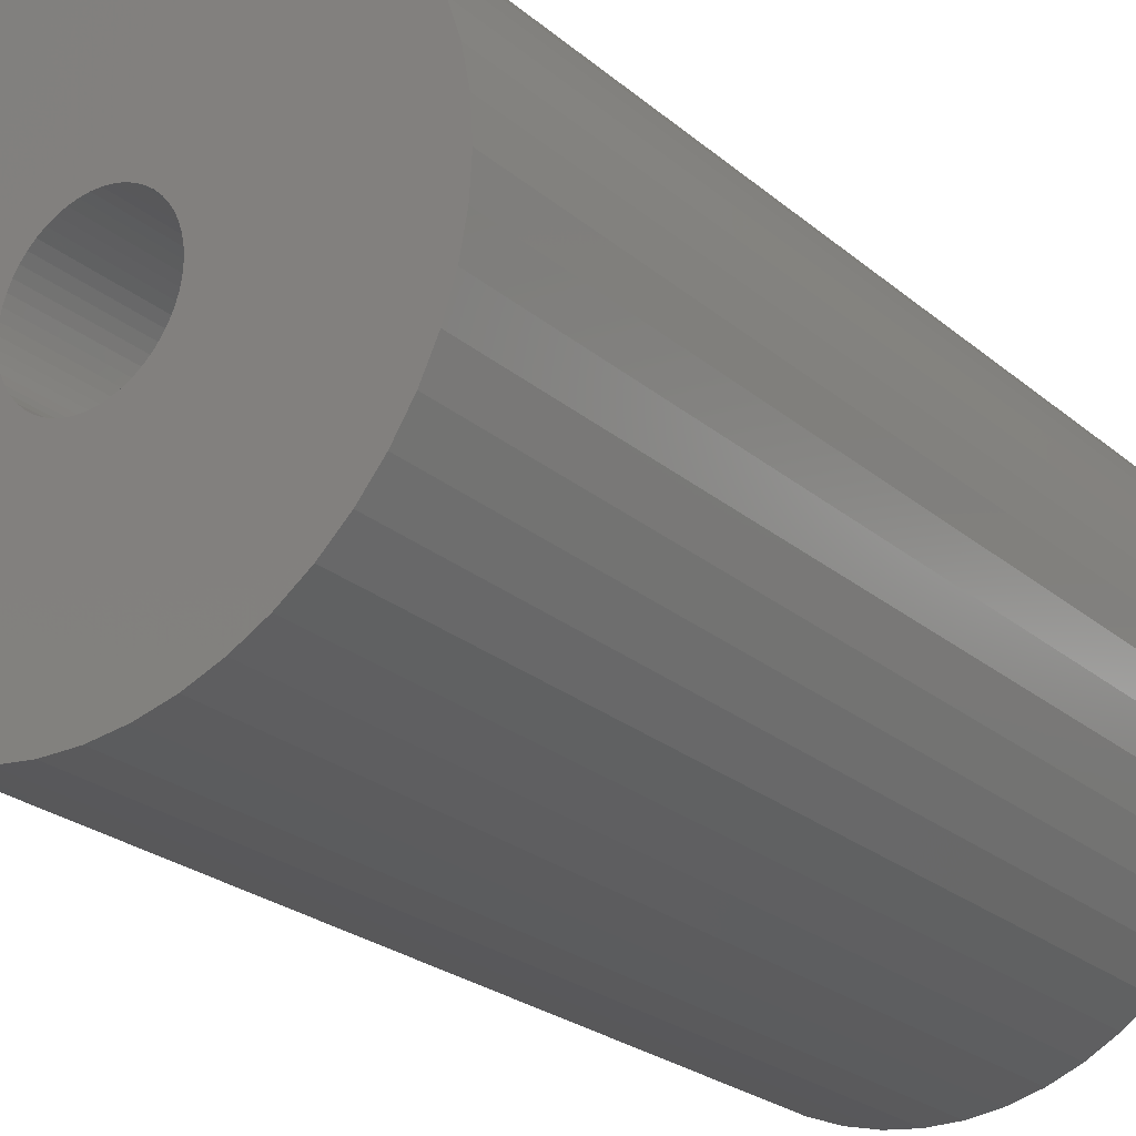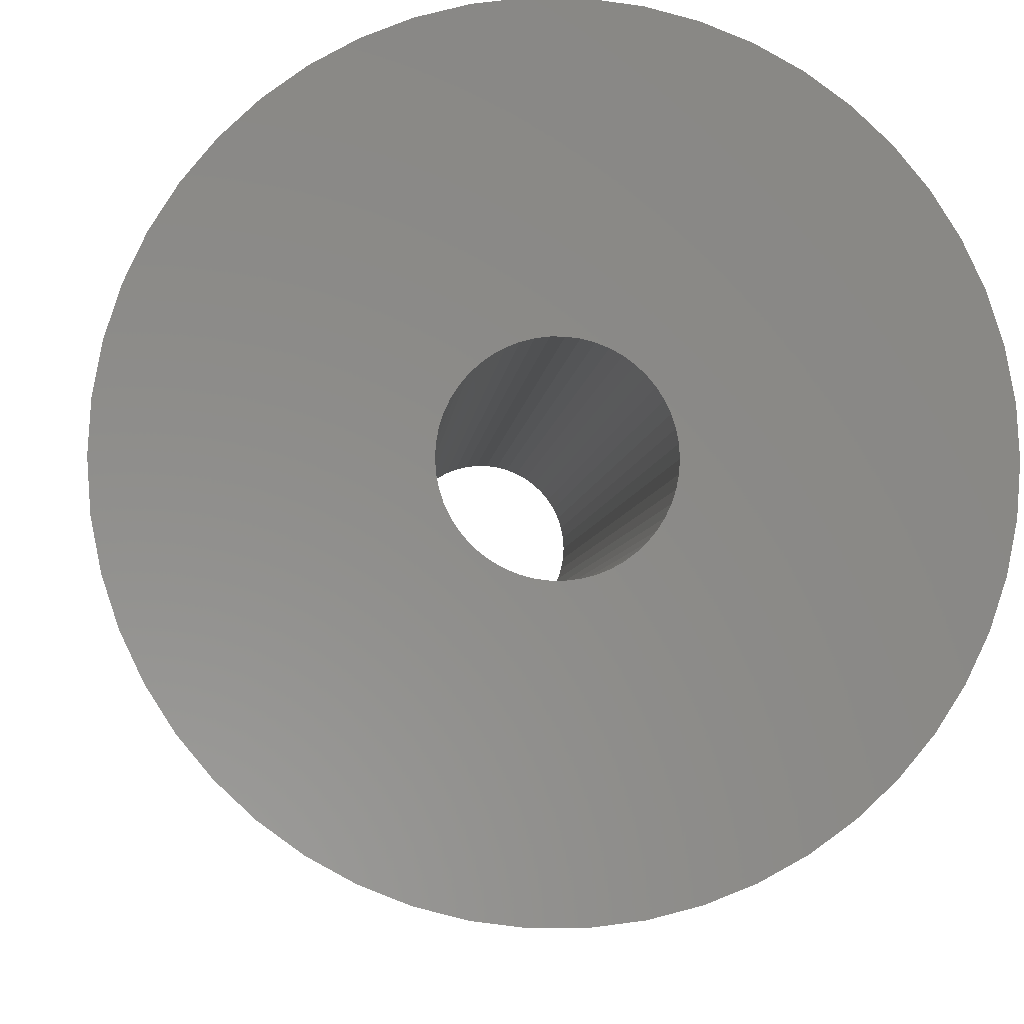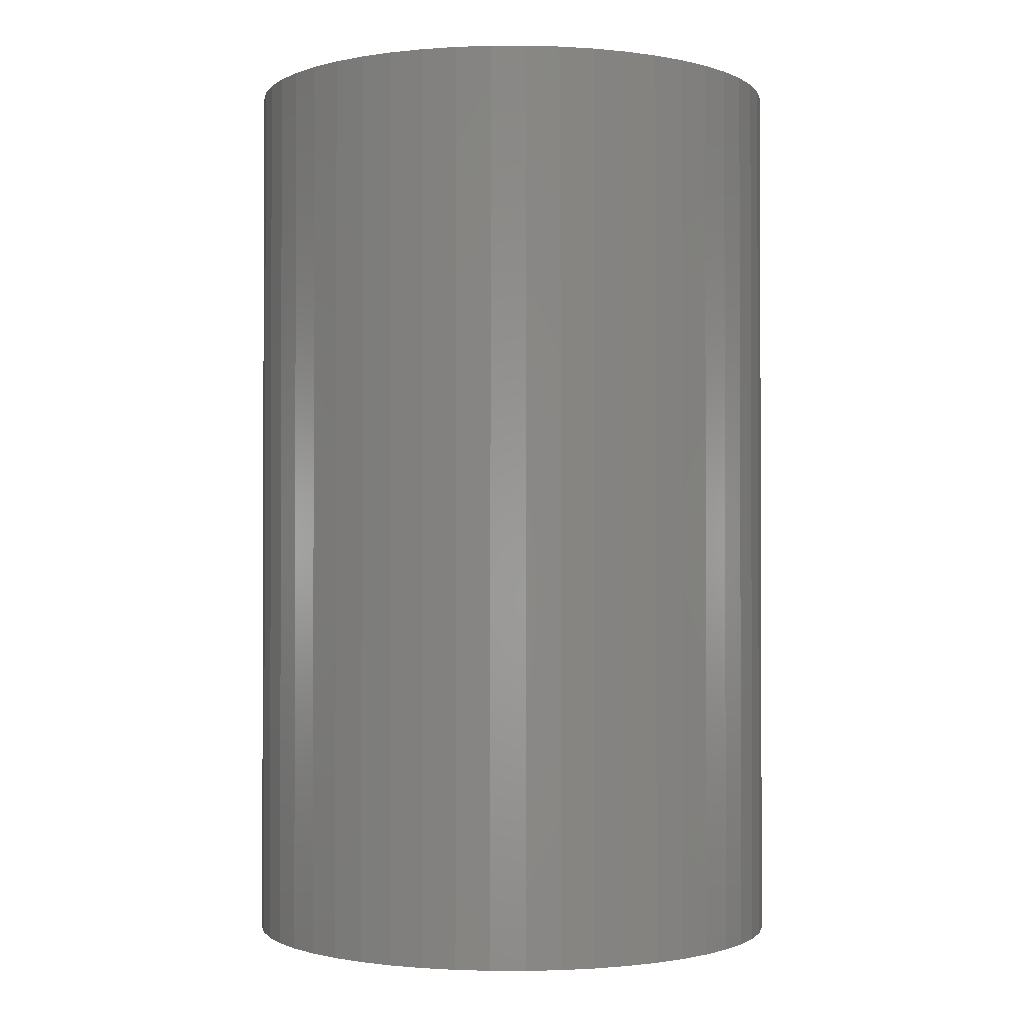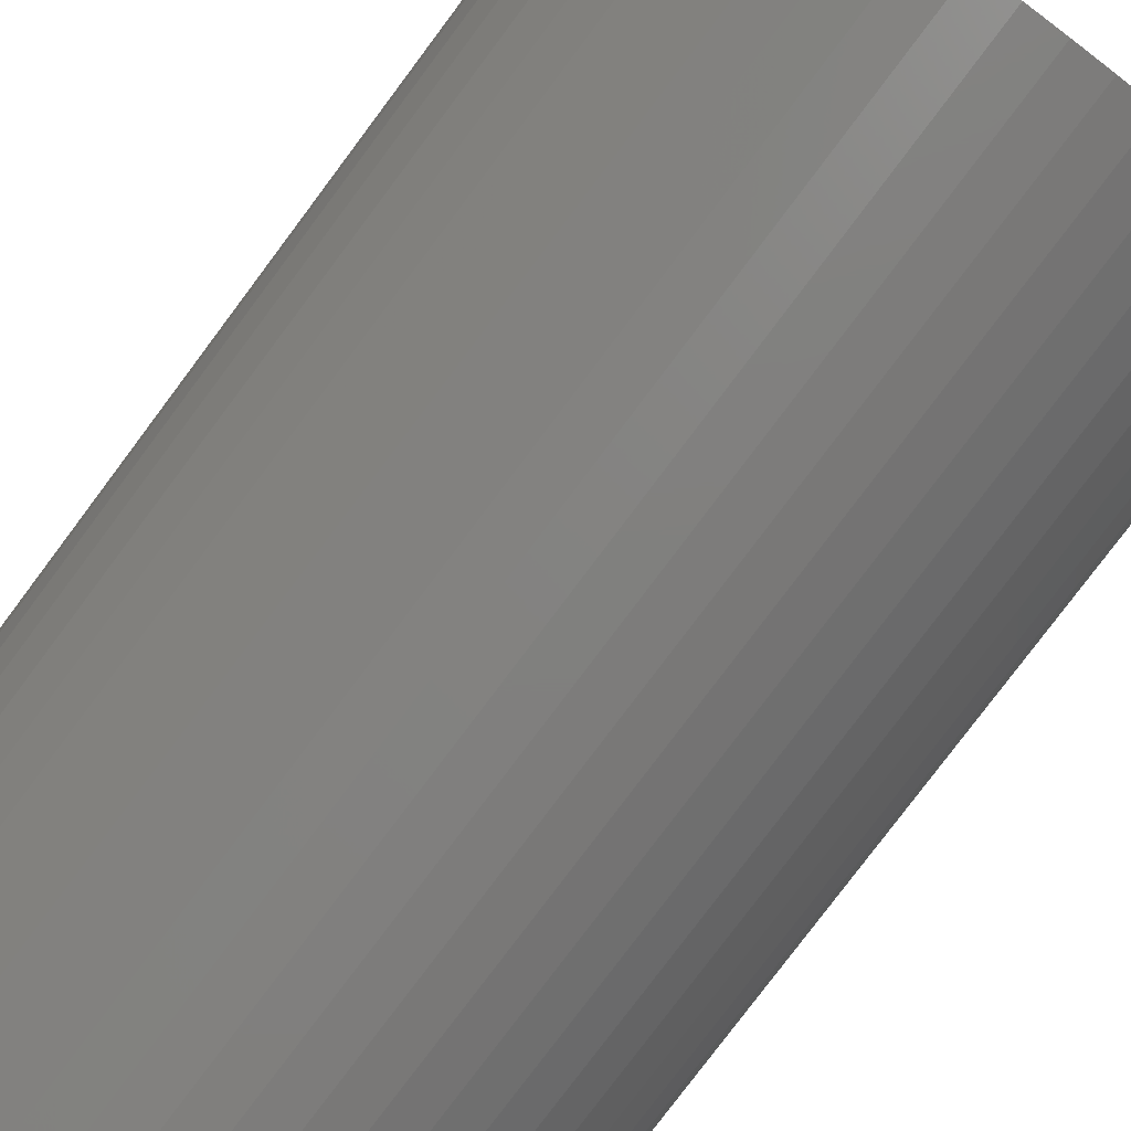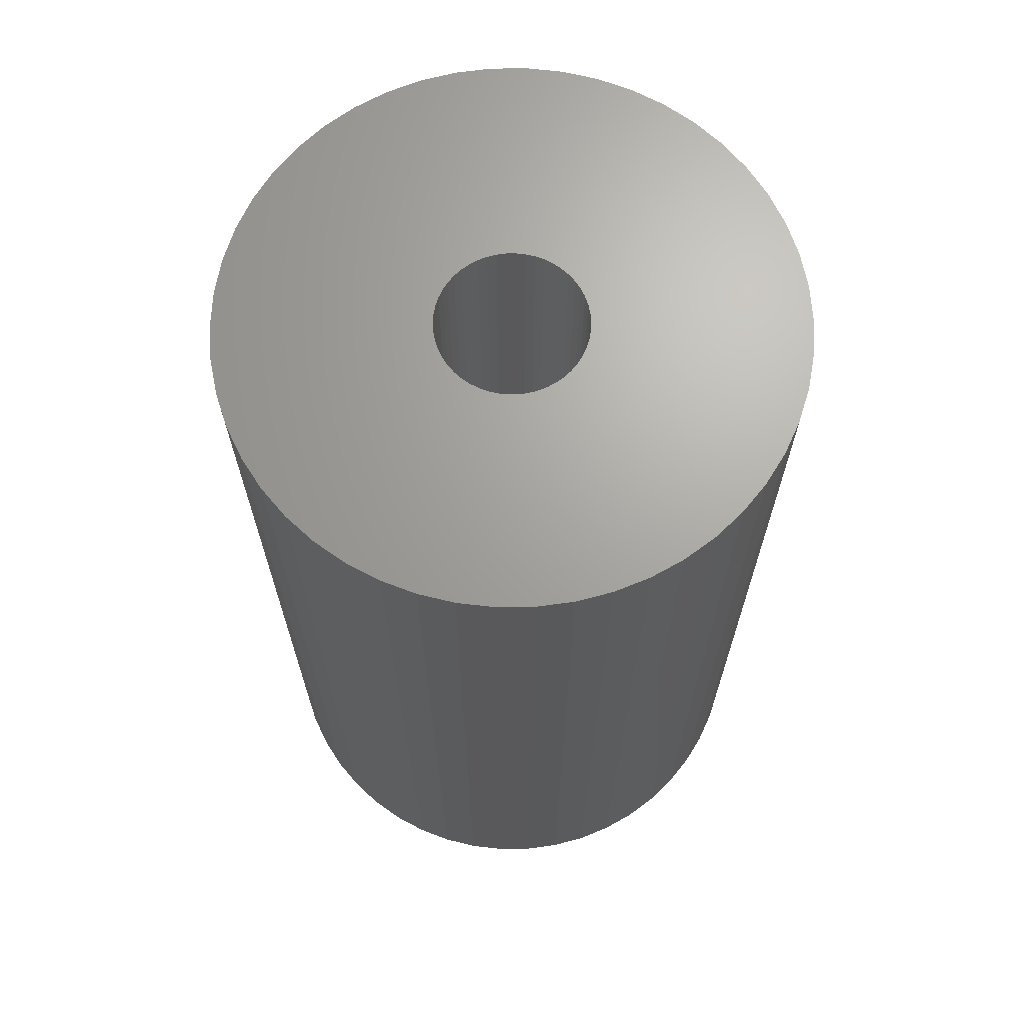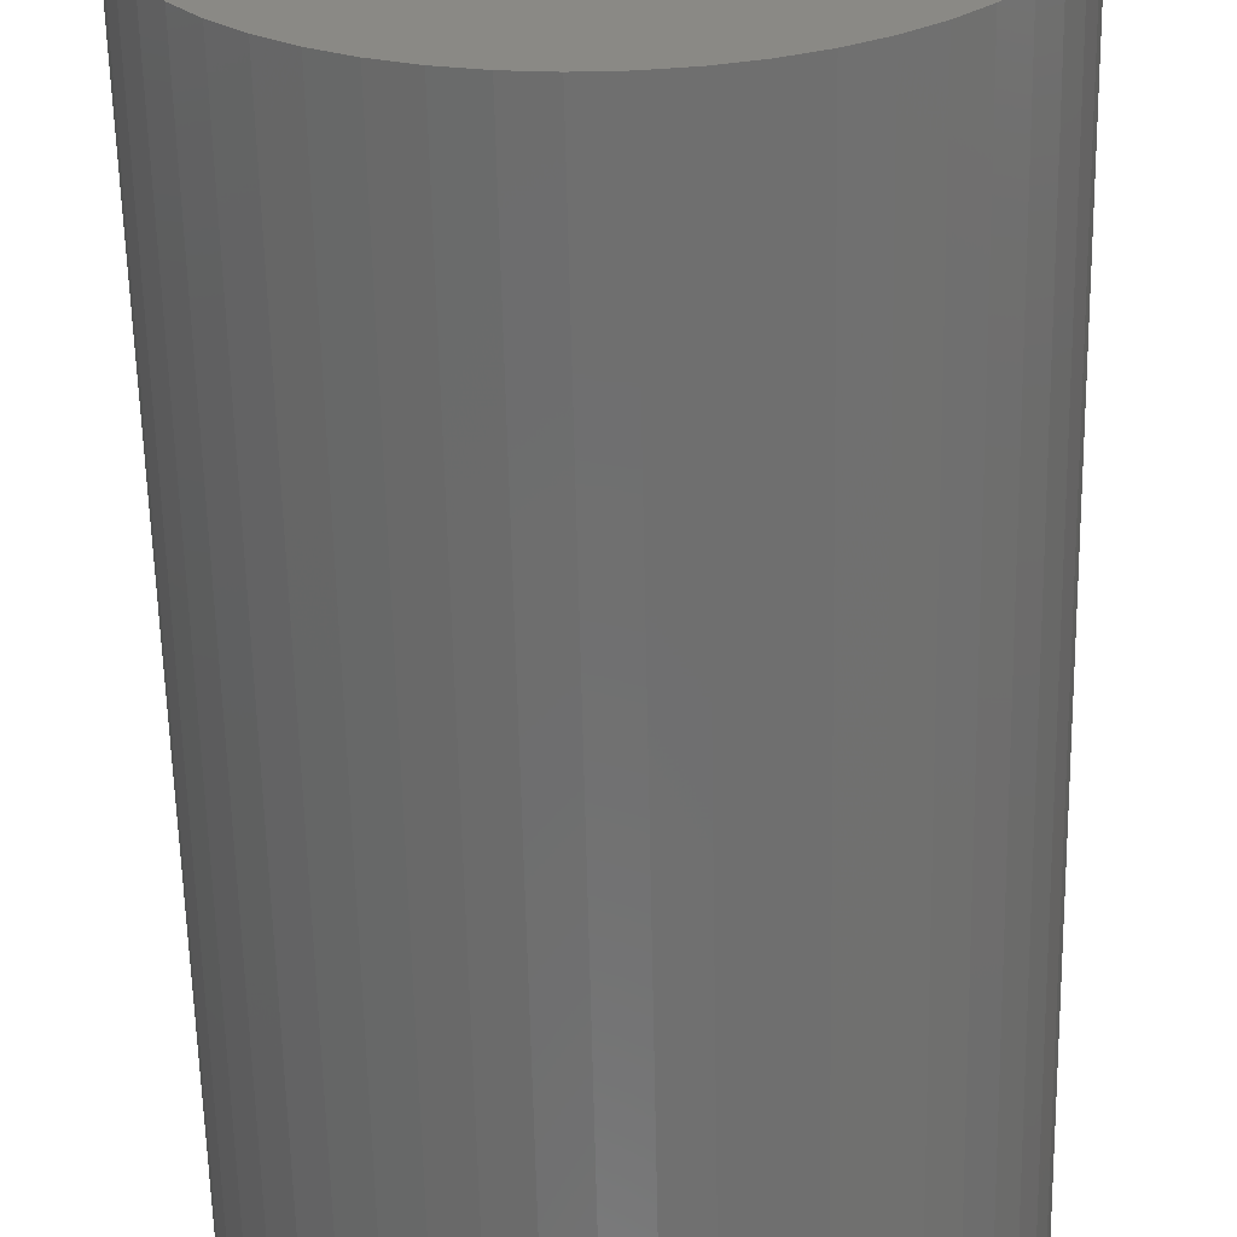
<metadata>
{"format":"stl","ext":"stl","renderer":"f3d","projection":"perspective","resolution":1024,"background":"white","views":[{"elev":-24.6,"azim":36.6,"up":"+Y"},{"elev":-4.0,"azim":176.6,"up":"+Y"},{"elev":-1.2,"azim":-64.0,"up":"+Z"},{"elev":-79.9,"azim":143.1,"up":"+Y"},{"elev":67.7,"azim":-7.8,"up":"+Z"},{"elev":-61.2,"azim":-178.8,"up":"+Y"}]}
</metadata>
<code>
# stl→obj: 200 verts, 400 faces
v 20 0 33
v 19.84 2.507 -33
v 19.84 2.507 33
v 20 0 -33
v -20 0 -33
v -19.84 2.507 33
v -19.84 2.507 -33
v -20 0 33
v 1.256 19.96 -33
v -1.256 19.96 33
v 1.256 19.96 33
v -1.256 19.96 -33
v -1.256 -19.96 -33
v 1.256 -19.96 33
v -1.256 -19.96 33
v 1.256 -19.96 -33
v 14.58 13.69 -33
v 12.75 15.41 33
v 14.58 13.69 33
v 12.75 15.41 -33
v -12.75 15.41 -33
v -14.58 13.69 33
v -12.75 15.41 33
v -14.58 13.69 -33
v -6.18 19.02 -33
v -8.516 18.1 33
v -6.18 19.02 33
v -8.516 18.1 -33
v 18.6 7.362 33
v 17.53 9.635 -33
v 17.53 9.635 33
v 18.6 7.362 -33
v 8.516 18.1 -33
v 6.18 19.02 33
v 8.516 18.1 33
v 6.18 19.02 -33
v 10.72 16.89 33
v 10.72 16.89 -33
v -18.6 7.362 -33
v -17.53 9.635 33
v -17.53 9.635 -33
v -18.6 7.362 33
v -16.18 11.76 -33
v -16.18 11.76 33
v -19.37 4.974 -33
v -19.37 4.974 33
v -10.72 16.89 33
v -10.72 16.89 -33
v -3.748 19.65 -33
v -3.748 19.65 33
v 3.748 -19.65 33
v 3.748 -19.65 -33
v 6.18 -19.02 -33
v 8.516 -18.1 33
v 6.18 -19.02 33
v 8.516 -18.1 -33
v 19.37 4.974 33
v 19.37 4.974 -33
v 16.18 11.76 33
v 16.18 11.76 -33
v 3.748 19.65 33
v 3.748 19.65 -33
v 5.25 0 33
v 5.209 0.658 33
v 19.84 -2.507 33
v 5.085 1.306 33
v 5.209 -0.658 33
v 4.881 1.933 33
v 19.37 -4.974 33
v 4.601 2.529 33
v 5.085 -1.306 33
v 4.247 3.086 33
v 18.6 -7.362 33
v 3.827 3.594 33
v 4.881 -1.933 33
v 3.346 4.045 33
v 17.53 -9.635 33
v 2.813 4.433 33
v 4.601 -2.529 33
v 2.235 4.75 33
v 16.18 -11.76 33
v 4.247 -3.086 33
v 1.622 4.993 33
v 0.9838 5.157 33
v 0.3296 5.24 33
v -0.3296 5.24 33
v -0.9838 5.157 33
v -1.622 4.993 33
v -2.235 4.75 33
v -2.813 4.433 33
v -3.346 4.045 33
v -3.827 3.594 33
v -4.247 3.086 33
v 14.58 -13.69 33
v 3.827 -3.594 33
v 12.75 -15.41 33
v 3.346 -4.045 33
v 10.72 -16.89 33
v 2.813 -4.433 33
v 2.235 -4.75 33
v 1.622 -4.993 33
v 0.9838 -5.157 33
v 0.3296 -5.24 33
v -0.3296 -5.24 33
v -0.9838 -5.157 33
v -3.748 -19.65 33
v -1.622 -4.993 33
v -6.18 -19.02 33
v -2.235 -4.75 33
v -8.516 -18.1 33
v -2.813 -4.433 33
v -10.72 -16.89 33
v -3.346 -4.045 33
v -12.75 -15.41 33
v -3.827 -3.594 33
v -14.58 -13.69 33
v -4.247 -3.086 33
v -16.18 -11.76 33
v -4.601 -2.529 33
v -17.53 -9.635 33
v -4.881 -1.933 33
v -18.6 -7.362 33
v -5.085 -1.306 33
v -19.37 -4.974 33
v -5.209 -0.658 33
v -19.84 -2.507 33
v -5.25 0 33
v -4.601 2.529 33
v -4.881 1.933 33
v -5.085 1.306 33
v -5.209 0.658 33
v 19.84 -2.507 -33
v 10.72 -16.89 -33
v 16.18 -11.76 -33
v 14.58 -13.69 -33
v 19.37 -4.974 -33
v 18.6 -7.362 -33
v -14.58 -13.69 -33
v -12.75 -15.41 -33
v -17.53 -9.635 -33
v -18.6 -7.362 -33
v -16.18 -11.76 -33
v 5.25 0 -33
v 5.209 -0.658 -33
v 5.085 -1.306 -33
v 5.209 0.658 -33
v 4.881 -1.933 -33
v 17.53 -9.635 -33
v 4.601 -2.529 -33
v 5.085 1.306 -33
v 4.247 -3.086 -33
v 3.827 -3.594 -33
v 12.75 -15.41 -33
v 4.881 1.933 -33
v 3.346 -4.045 -33
v 2.813 -4.433 -33
v 4.601 2.529 -33
v 2.235 -4.75 -33
v 4.247 3.086 -33
v 1.622 -4.993 -33
v 0.9838 -5.157 -33
v 0.3296 -5.24 -33
v -0.3296 -5.24 -33
v -0.9838 -5.157 -33
v -3.748 -19.65 -33
v -1.622 -4.993 -33
v -6.18 -19.02 -33
v -2.235 -4.75 -33
v -8.516 -18.1 -33
v -2.813 -4.433 -33
v -10.72 -16.89 -33
v -3.346 -4.045 -33
v -3.827 -3.594 -33
v -4.247 -3.086 -33
v 3.827 3.594 -33
v 3.346 4.045 -33
v 2.813 4.433 -33
v 2.235 4.75 -33
v 1.622 4.993 -33
v 0.9838 5.157 -33
v 0.3296 5.24 -33
v -0.3296 5.24 -33
v -0.9838 5.157 -33
v -1.622 4.993 -33
v -2.235 4.75 -33
v -2.813 4.433 -33
v -3.346 4.045 -33
v -3.827 3.594 -33
v -4.247 3.086 -33
v -4.601 2.529 -33
v -4.881 1.933 -33
v -5.085 1.306 -33
v -5.209 0.658 -33
v -5.25 0 -33
v -4.601 -2.529 -33
v -4.881 -1.933 -33
v -5.085 -1.306 -33
v -19.37 -4.974 -33
v -5.209 -0.658 -33
v -19.84 -2.507 -33
f 1 2 3
f 2 1 4
f 5 6 7
f 6 5 8
f 9 10 11
f 10 9 12
f 13 14 15
f 14 13 16
f 17 18 19
f 18 17 20
f 21 22 23
f 22 21 24
f 25 26 27
f 26 25 28
f 29 30 31
f 30 29 32
f 33 34 35
f 34 33 36
f 20 37 18
f 37 20 38
f 39 40 41
f 40 39 42
f 43 22 24
f 22 43 44
f 45 42 39
f 42 45 46
f 28 47 26
f 47 28 48
f 49 27 50
f 27 49 25
f 16 51 14
f 51 16 52
f 53 54 55
f 54 53 56
f 57 32 29
f 32 57 58
f 3 58 57
f 58 3 2
f 59 17 19
f 17 59 60
f 31 60 59
f 60 31 30
f 36 61 34
f 61 36 62
f 62 11 61
f 11 62 9
f 38 35 37
f 35 38 33
f 41 44 43
f 44 41 40
f 7 46 45
f 46 7 6
f 63 1 3
f 64 3 57
f 1 63 65
f 66 57 29
f 67 65 63
f 68 29 31
f 65 67 69
f 70 31 59
f 71 69 67
f 72 59 19
f 69 71 73
f 74 19 18
f 75 73 71
f 76 18 37
f 73 75 77
f 78 37 35
f 79 77 75
f 80 35 34
f 77 79 81
f 82 81 79
f 3 64 63
f 57 66 64
f 29 68 66
f 31 70 68
f 59 72 70
f 19 74 72
f 83 34 61
f 18 76 74
f 37 78 76
f 35 80 78
f 34 83 80
f 84 61 11
f 61 84 83
f 11 85 84
f 11 86 85
f 10 86 11
f 86 10 87
f 50 87 10
f 87 50 88
f 27 88 50
f 88 27 89
f 26 89 27
f 89 26 90
f 47 90 26
f 90 47 91
f 23 91 47
f 91 23 92
f 22 92 23
f 44 93 22
f 92 22 93
f 81 82 94
f 95 94 82
f 94 95 96
f 97 96 95
f 96 97 98
f 99 98 97
f 98 99 54
f 100 54 99
f 54 100 55
f 101 55 100
f 55 101 51
f 102 51 101
f 51 102 14
f 103 14 102
f 104 14 103
f 15 104 105
f 104 15 14
f 106 105 107
f 108 107 109
f 110 109 111
f 112 111 113
f 105 106 15
f 114 113 115
f 116 115 117
f 118 117 119
f 120 119 121
f 122 121 123
f 124 123 125
f 107 108 106
f 126 125 127
f 93 44 128
f 40 128 44
f 109 110 108
f 128 40 129
f 111 112 110
f 42 129 40
f 113 114 112
f 129 42 130
f 115 116 114
f 46 130 42
f 117 118 116
f 130 46 131
f 119 120 118
f 6 131 46
f 121 122 120
f 131 6 127
f 123 124 122
f 8 127 6
f 125 126 124
f 127 8 126
f 48 23 47
f 23 48 21
f 12 50 10
f 50 12 49
f 65 4 1
f 4 65 132
f 56 98 54
f 98 56 133
f 94 134 81
f 134 94 135
f 73 136 69
f 136 73 137
f 69 132 65
f 132 69 136
f 138 114 116
f 114 138 139
f 140 122 141
f 122 140 120
f 138 118 142
f 118 138 116
f 143 4 132
f 144 132 136
f 4 143 2
f 145 136 137
f 146 2 143
f 147 137 148
f 2 146 58
f 149 148 134
f 150 58 146
f 151 134 135
f 58 150 32
f 152 135 153
f 154 32 150
f 155 153 133
f 32 154 30
f 156 133 56
f 157 30 154
f 158 56 53
f 30 157 60
f 159 60 157
f 132 144 143
f 136 145 144
f 137 147 145
f 148 149 147
f 134 151 149
f 135 152 151
f 160 53 52
f 153 155 152
f 133 156 155
f 56 158 156
f 53 160 158
f 161 52 16
f 52 161 160
f 16 162 161
f 16 163 162
f 13 163 16
f 163 13 164
f 165 164 13
f 164 165 166
f 167 166 165
f 166 167 168
f 169 168 167
f 168 169 170
f 171 170 169
f 170 171 172
f 139 172 171
f 172 139 173
f 138 173 139
f 142 174 138
f 173 138 174
f 60 159 17
f 175 17 159
f 17 175 20
f 176 20 175
f 20 176 38
f 177 38 176
f 38 177 33
f 178 33 177
f 33 178 36
f 179 36 178
f 36 179 62
f 180 62 179
f 62 180 9
f 181 9 180
f 182 9 181
f 12 182 183
f 182 12 9
f 49 183 184
f 25 184 185
f 28 185 186
f 48 186 187
f 183 49 12
f 21 187 188
f 24 188 189
f 43 189 190
f 41 190 191
f 39 191 192
f 45 192 193
f 184 25 49
f 7 193 194
f 174 142 195
f 140 195 142
f 185 28 25
f 195 140 196
f 186 48 28
f 141 196 140
f 187 21 48
f 196 141 197
f 188 24 21
f 198 197 141
f 189 43 24
f 197 198 199
f 190 41 43
f 200 199 198
f 191 39 41
f 199 200 194
f 192 45 39
f 5 194 200
f 193 7 45
f 194 5 7
f 81 148 77
f 148 81 134
f 141 124 198
f 124 141 122
f 52 55 51
f 55 52 53
f 153 94 96
f 94 153 135
f 133 96 98
f 96 133 153
f 77 137 73
f 137 77 148
f 165 15 106
f 15 165 13
f 169 108 110
f 108 169 167
f 167 106 108
f 106 167 165
f 142 120 140
f 120 142 118
f 198 126 200
f 126 198 124
f 200 8 5
f 8 200 126
f 171 110 112
f 110 171 169
f 139 112 114
f 112 139 171
f 143 64 146
f 64 143 63
f 127 193 131
f 193 127 194
f 182 85 86
f 85 182 181
f 176 74 76
f 74 176 175
f 188 91 92
f 91 188 187
f 185 88 89
f 88 185 184
f 152 82 151
f 82 152 95
f 154 70 157
f 70 154 68
f 146 66 150
f 66 146 64
f 179 80 83
f 80 179 178
f 177 76 78
f 76 177 176
f 129 190 128
f 190 129 191
f 128 189 93
f 189 128 190
f 131 192 130
f 192 131 193
f 186 89 90
f 89 186 185
f 183 86 87
f 86 183 182
f 144 63 143
f 63 144 67
f 161 103 102
f 103 161 162
f 150 68 154
f 68 150 66
f 159 74 175
f 74 159 72
f 157 72 159
f 72 157 70
f 180 83 84
f 83 180 179
f 181 84 85
f 84 181 180
f 178 78 80
f 78 178 177
f 93 188 92
f 188 93 189
f 130 191 129
f 191 130 192
f 187 90 91
f 90 187 186
f 184 87 88
f 87 184 183
f 156 100 99
f 100 156 158
f 151 79 149
f 79 151 82
f 147 71 145
f 71 147 75
f 145 67 144
f 67 145 71
f 168 111 109
f 111 168 170
f 117 195 119
f 195 117 174
f 119 196 121
f 196 119 195
f 125 194 127
f 194 125 199
f 121 197 123
f 197 121 196
f 158 101 100
f 101 158 160
f 160 102 101
f 102 160 161
f 149 75 147
f 75 149 79
f 163 105 104
f 105 163 164
f 123 199 125
f 199 123 197
f 155 99 97
f 99 155 156
f 152 97 95
f 97 152 155
f 162 104 103
f 104 162 163
f 166 109 107
f 109 166 168
f 172 115 113
f 115 172 173
f 115 174 117
f 174 115 173
f 164 107 105
f 107 164 166
f 170 113 111
f 113 170 172

</code>
